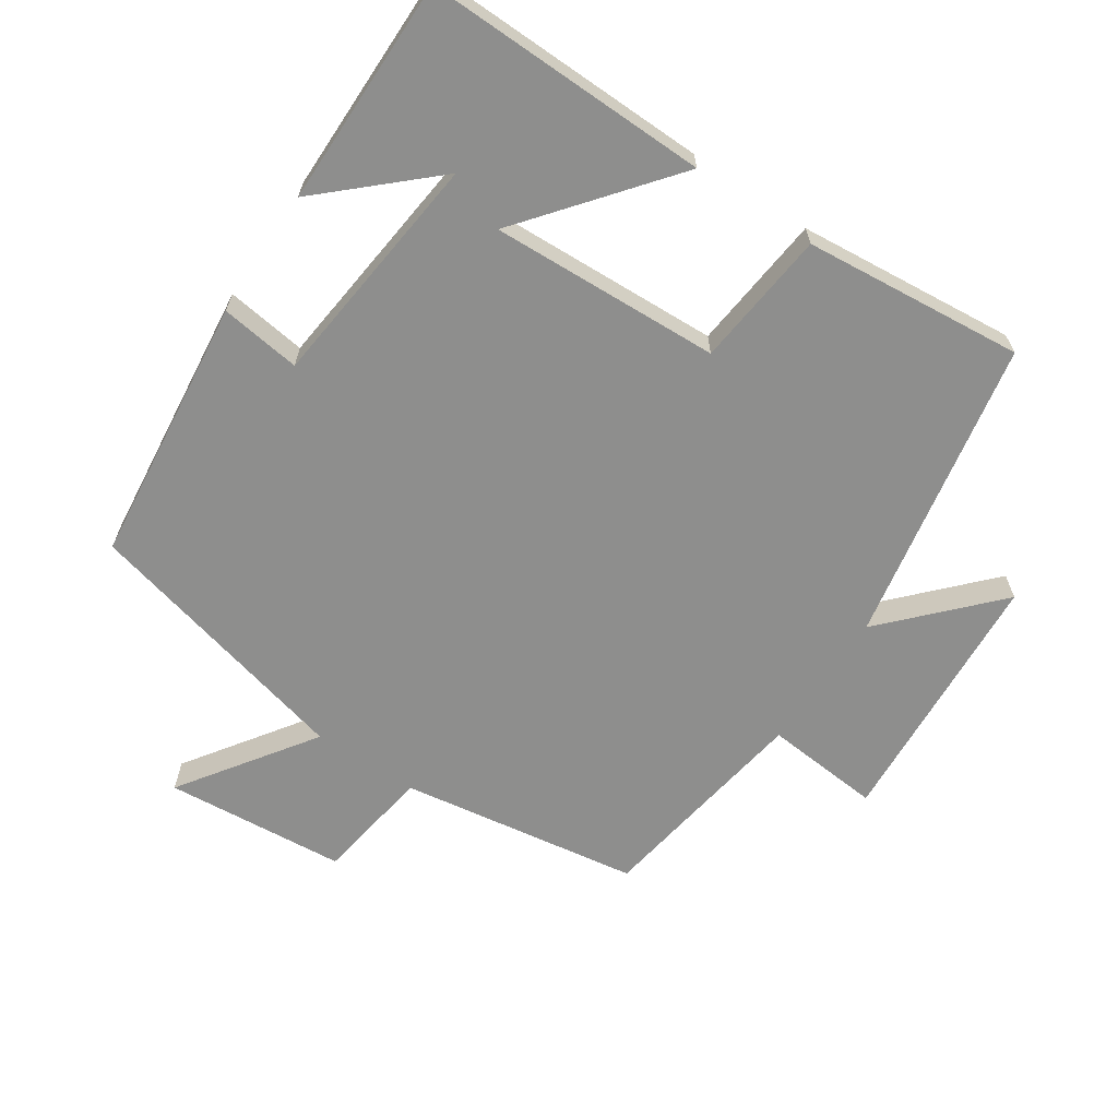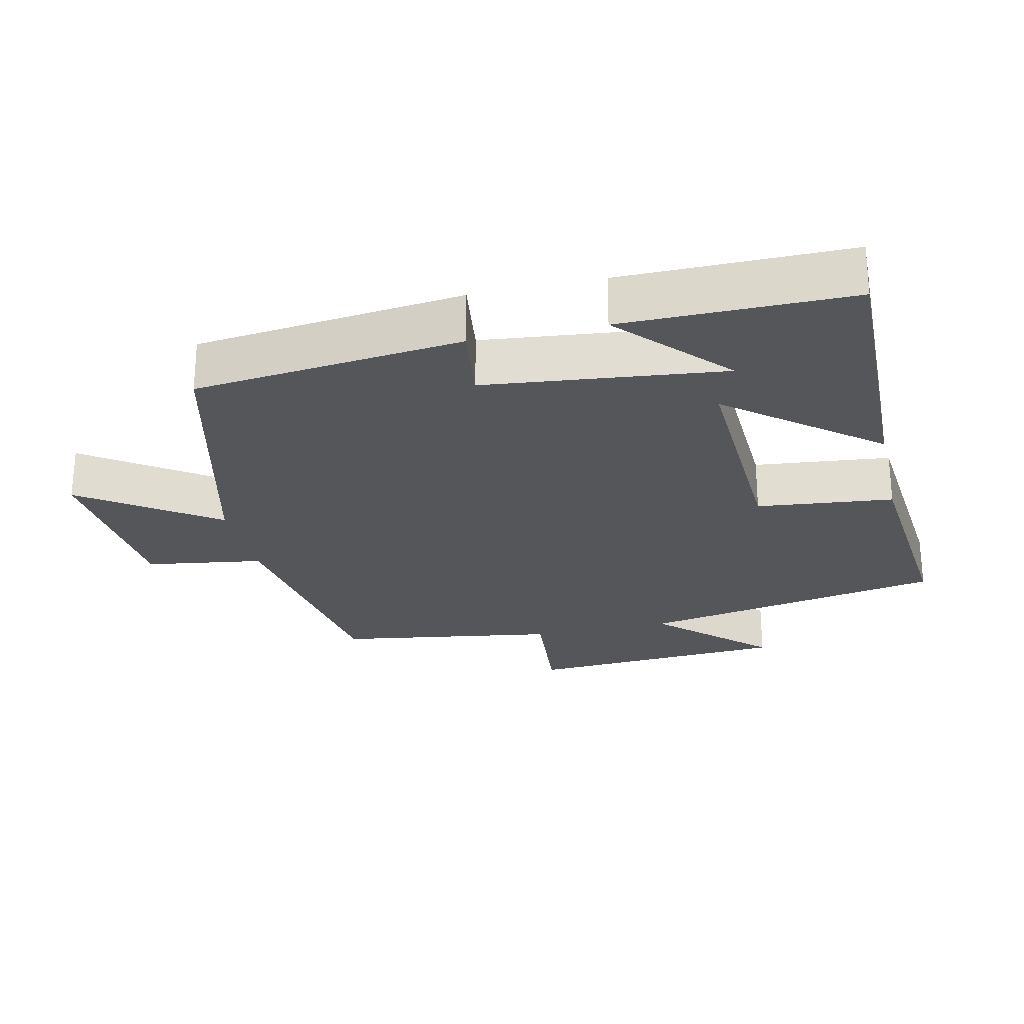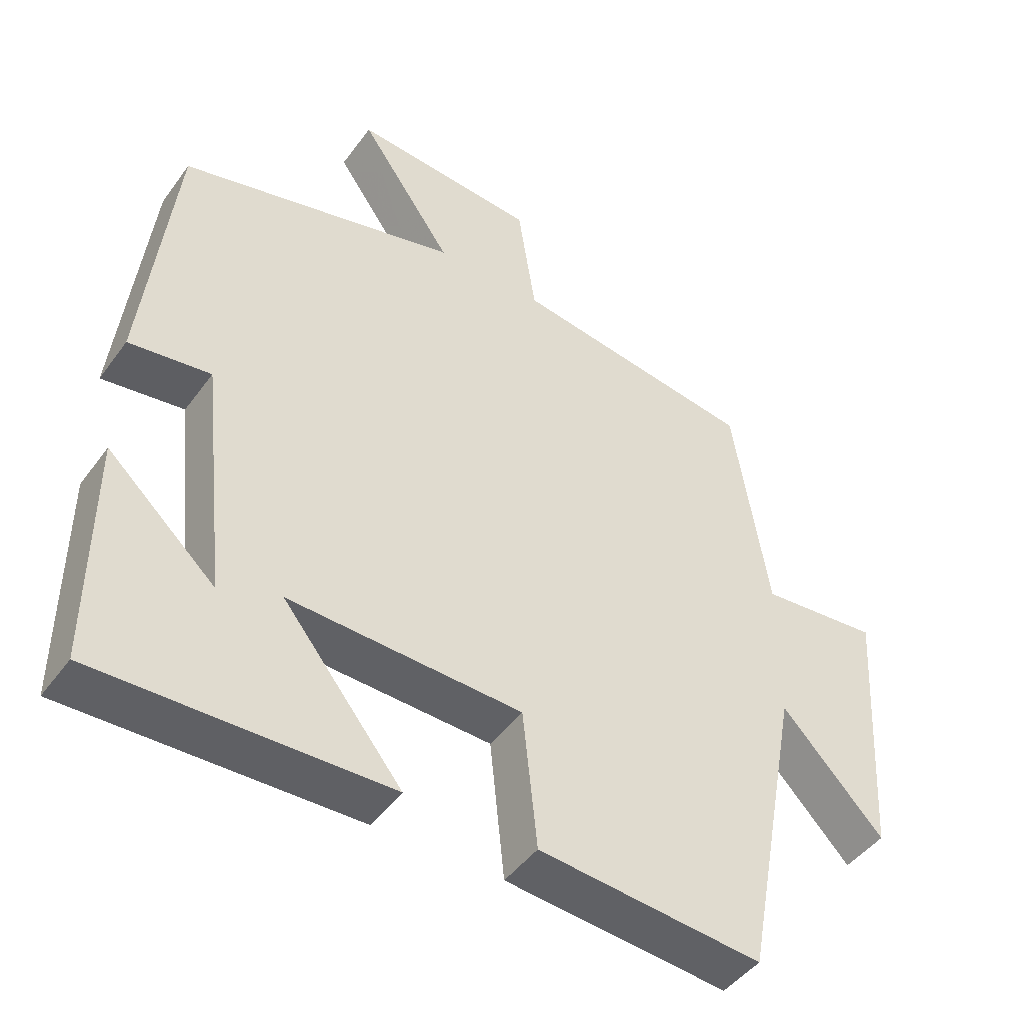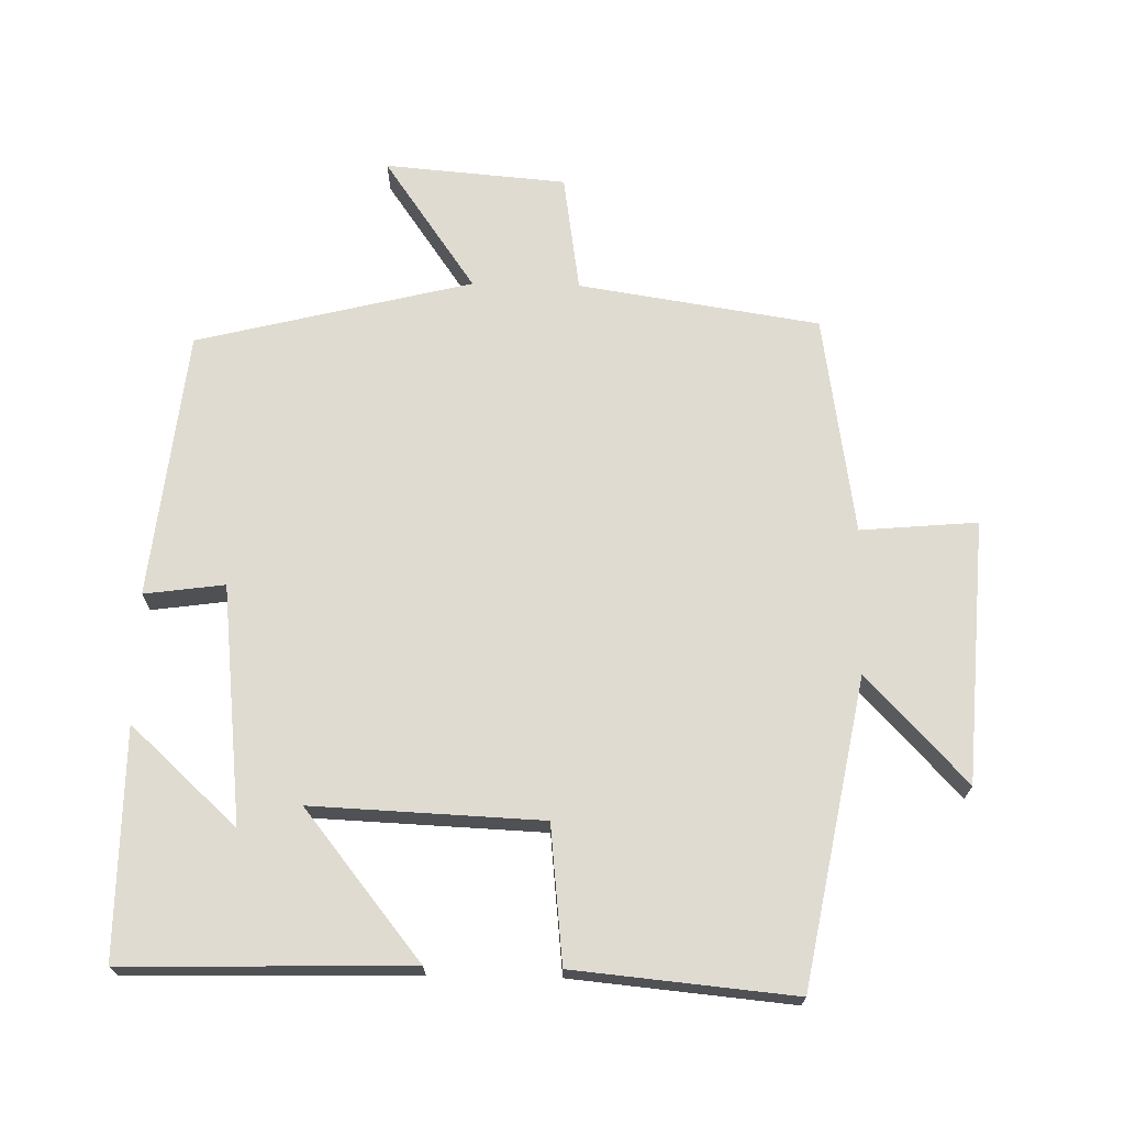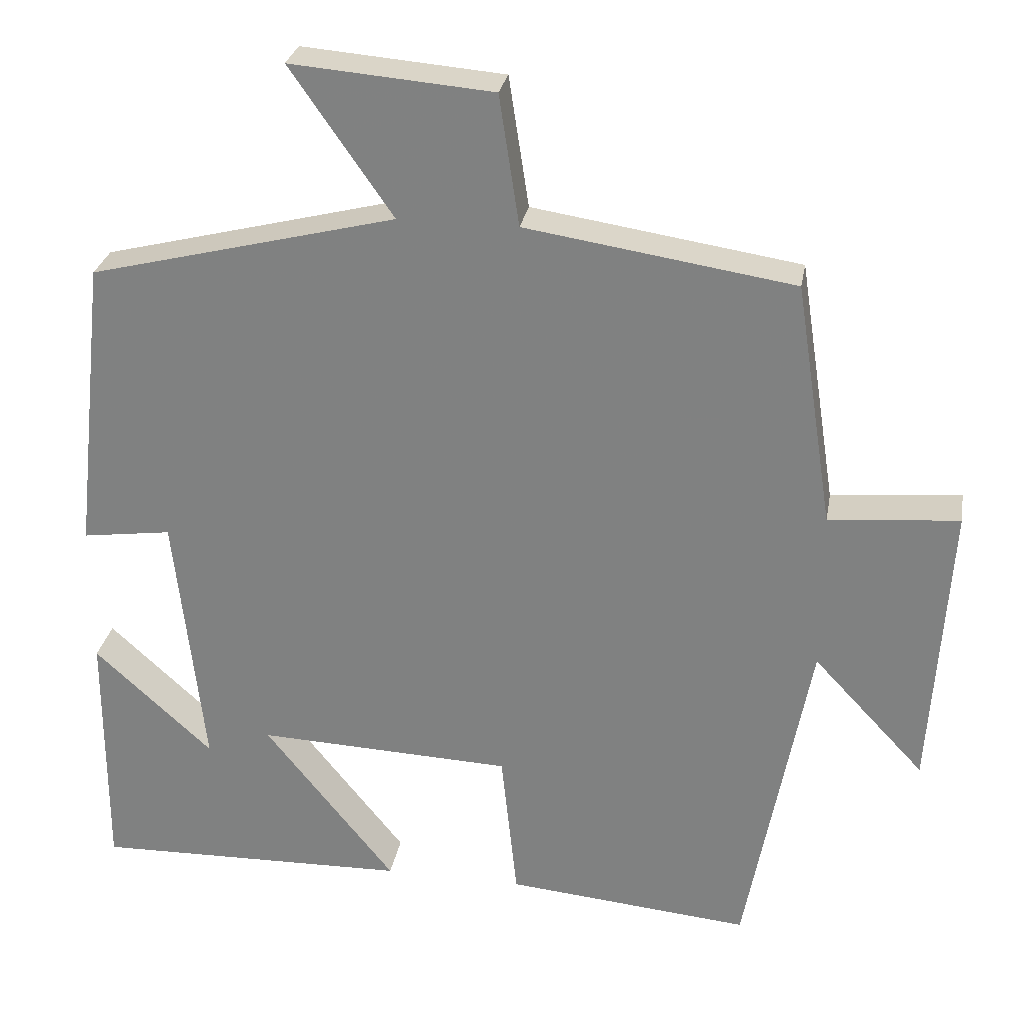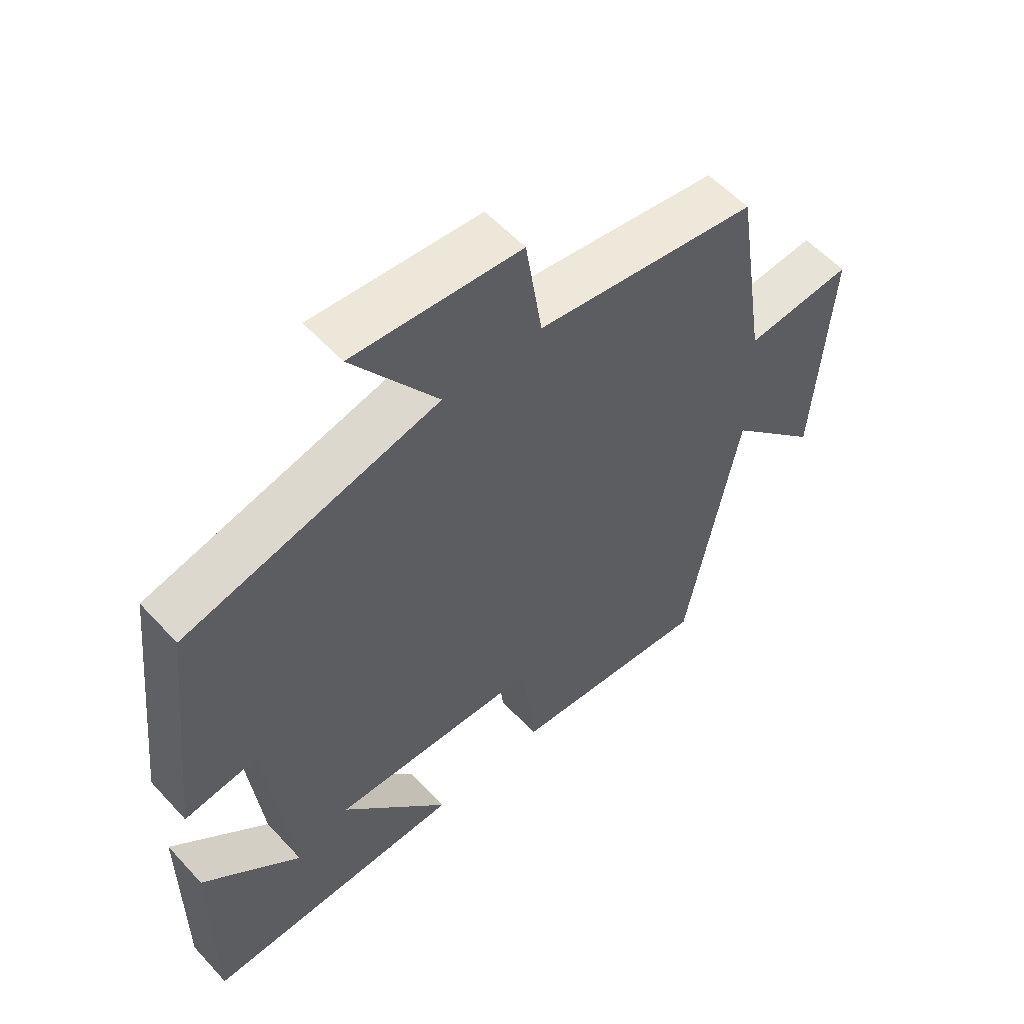
<metadata>
{"format":"obj","ext":"obj","renderer":"f3d","projection":"perspective","resolution":1024,"background":"white","views":[{"elev":-64.9,"azim":146.3,"up":"+Y"},{"elev":-25.6,"azim":102.8,"up":"+Y"},{"elev":-45.9,"azim":146.1,"up":"+Z"},{"elev":70.1,"azim":-178.8,"up":"+Y"},{"elev":28.0,"azim":-170.1,"up":"+Z"},{"elev":56.6,"azim":138.1,"up":"+Z"}]}
</metadata>
<code>
v 0.501 0.07 -0.509
v 0.087 0.07 -0.5
v 0.258 0.07 -0.287
v -0.076 0.07 -0.301
v -0.097 0.07 -0.5
v -0.417 0.07 -0.53
v -0.5 0.07 -0.086
v -0.646 0.07 -0.241
v -0.67 0.07 0.141
v -0.5 0.07 0.126
v -0.45 0.07 0.446
v -0.1 0.07 0.5
v -0.074 0.07 0.671
v 0.19 0.07 0.693
v 0.056 0.07 0.5
v 0.457 0.07 0.4
v 0.5 0.07 0.01
v 0.383 0.07 0.026
v 0.345 0.07 -0.32
v 0.5 0.07 -0.178
v 0.501 0 -0.509
v 0.087 0 -0.5
v 0.258 0 -0.287
v -0.076 0 -0.301
v -0.097 0 -0.5
v -0.417 0 -0.53
v -0.5 0 -0.086
v -0.646 0 -0.241
v -0.67 0 0.141
v -0.5 0 0.126
v -0.45 0 0.446
v -0.1 0 0.5
v -0.074 0 0.671
v 0.19 0 0.693
v 0.056 0 0.5
v 0.457 0 0.4
v 0.5 0 0.01
v 0.383 0 0.026
v 0.345 0 -0.32
v 0.5 0 -0.178
f 19 20 1
f 15 16 17 18
f 15 18 19
f 12 13 14 15
f 10 11 12 15
f 10 15 19
f 7 8 9 10
f 4 5 6 7
f 3 4 7 10
f 19 1 2 3
f 3 10 19
f 21 40 39
f 38 37 36 35
f 39 38 35
f 35 34 33 32
f 35 32 31 30
f 39 35 30
f 30 29 28 27
f 27 26 25 24
f 30 27 24 23
f 23 22 21 39
f 39 30 23
f 1 21 22 2
f 2 22 23 3
f 3 23 24 4
f 4 24 25 5
f 5 25 26 6
f 6 26 27 7
f 7 27 28 8
f 8 28 29 9
f 9 29 30 10
f 10 30 31 11
f 11 31 32 12
f 12 32 33 13
f 13 33 34 14
f 14 34 35 15
f 15 35 36 16
f 16 36 37 17
f 17 37 38 18
f 18 38 39 19
f 19 39 40 20
f 20 40 21 1

</code>
